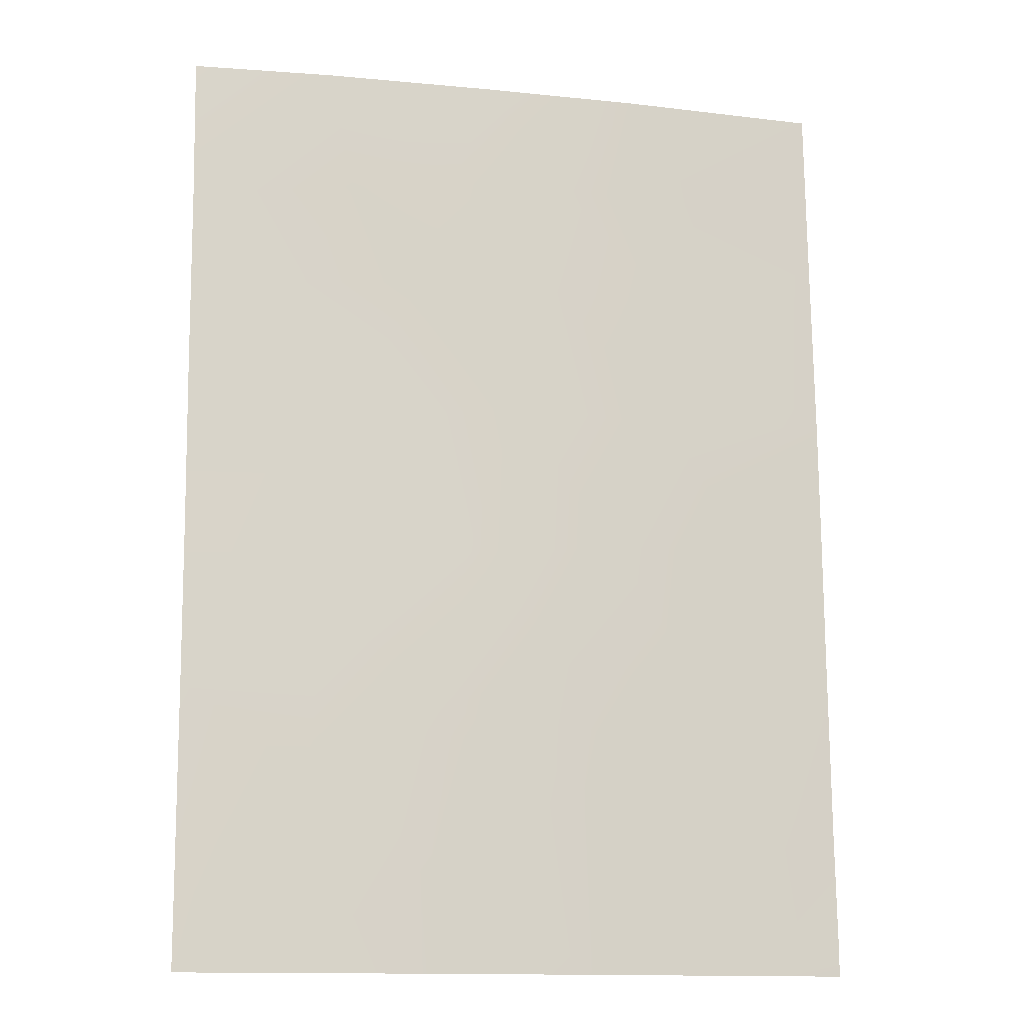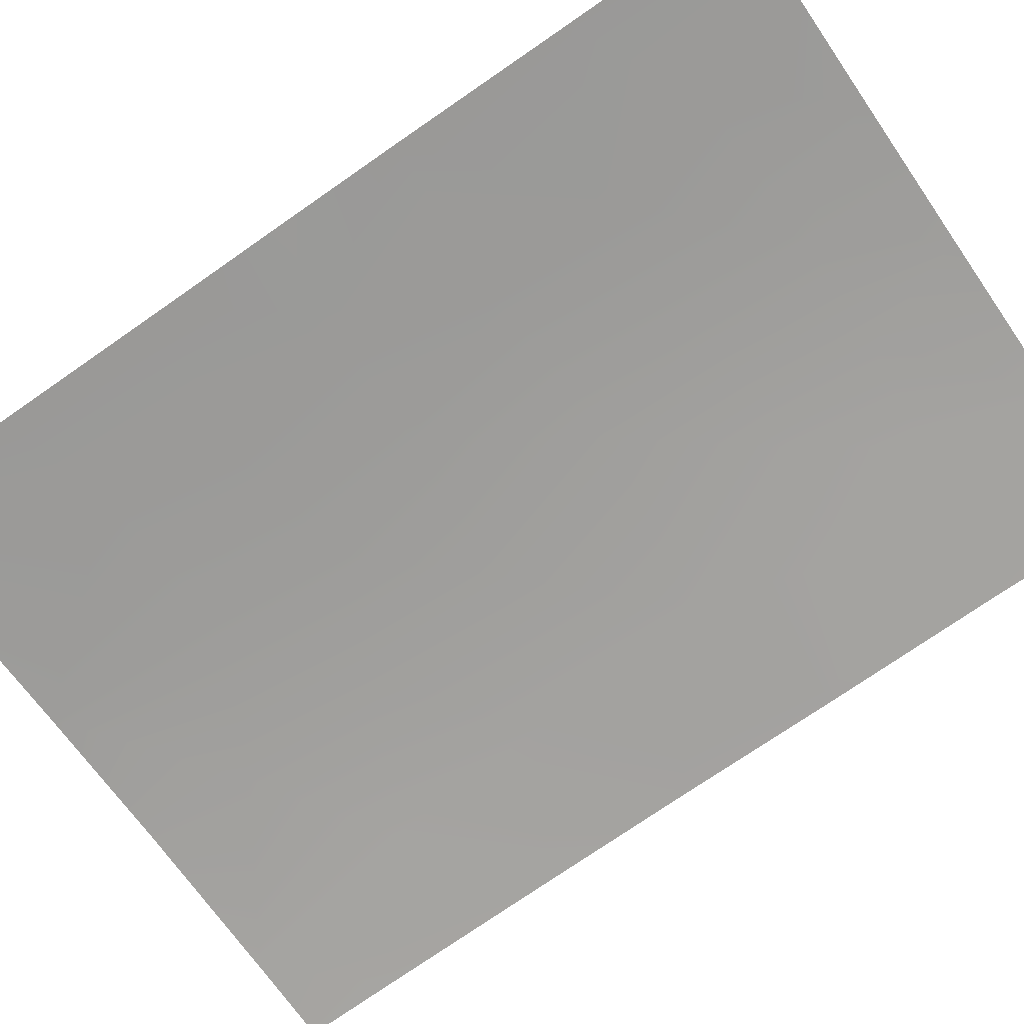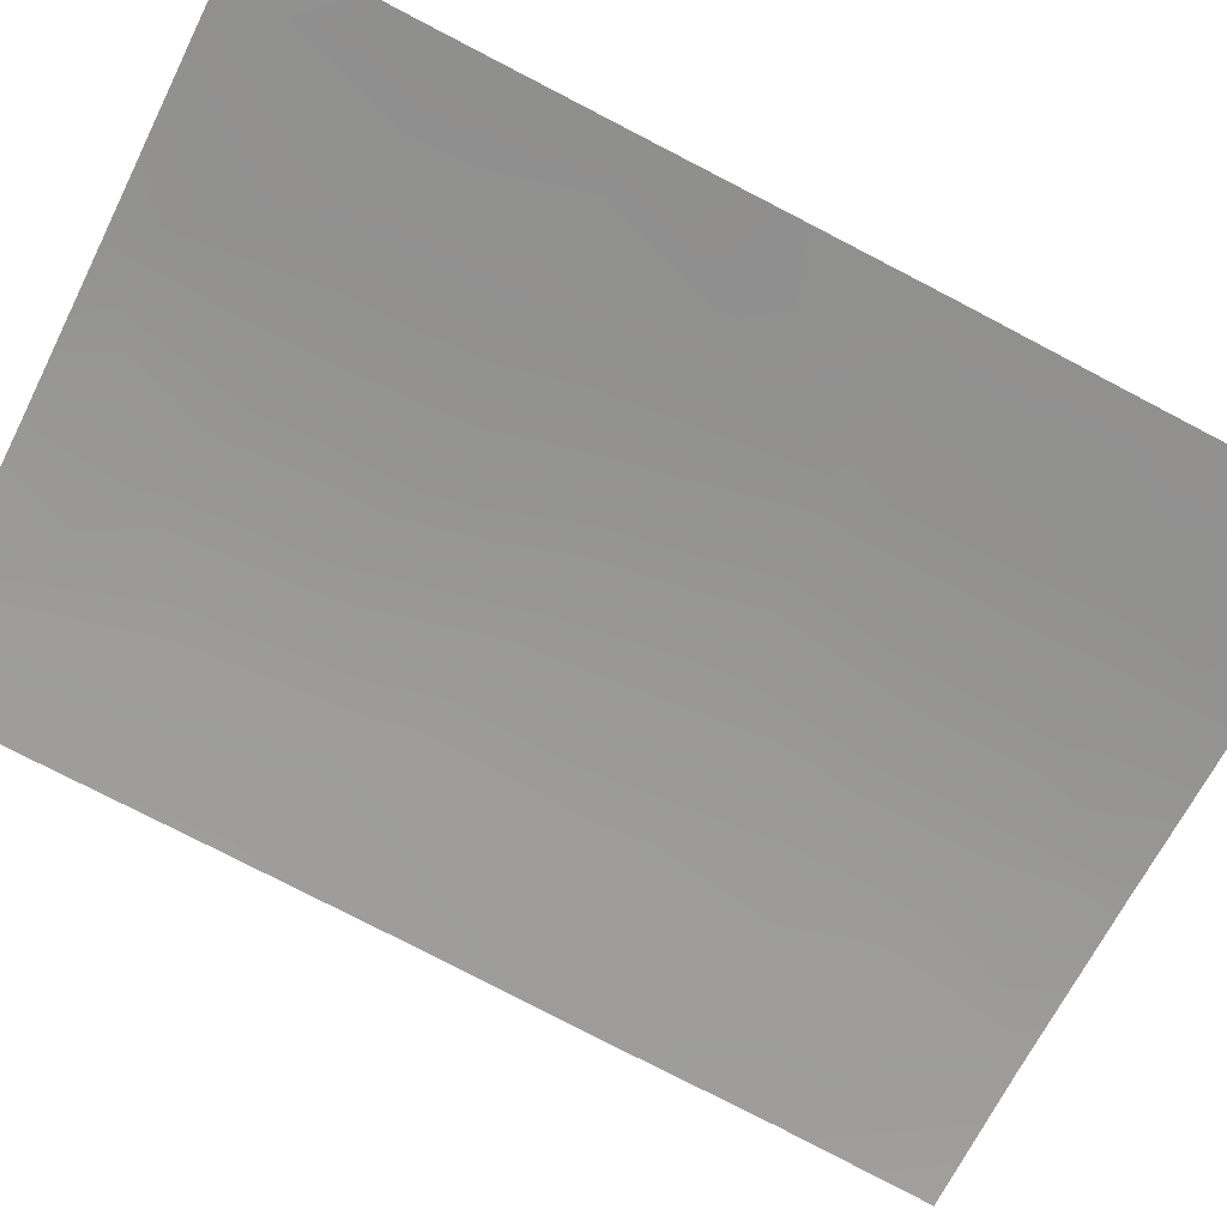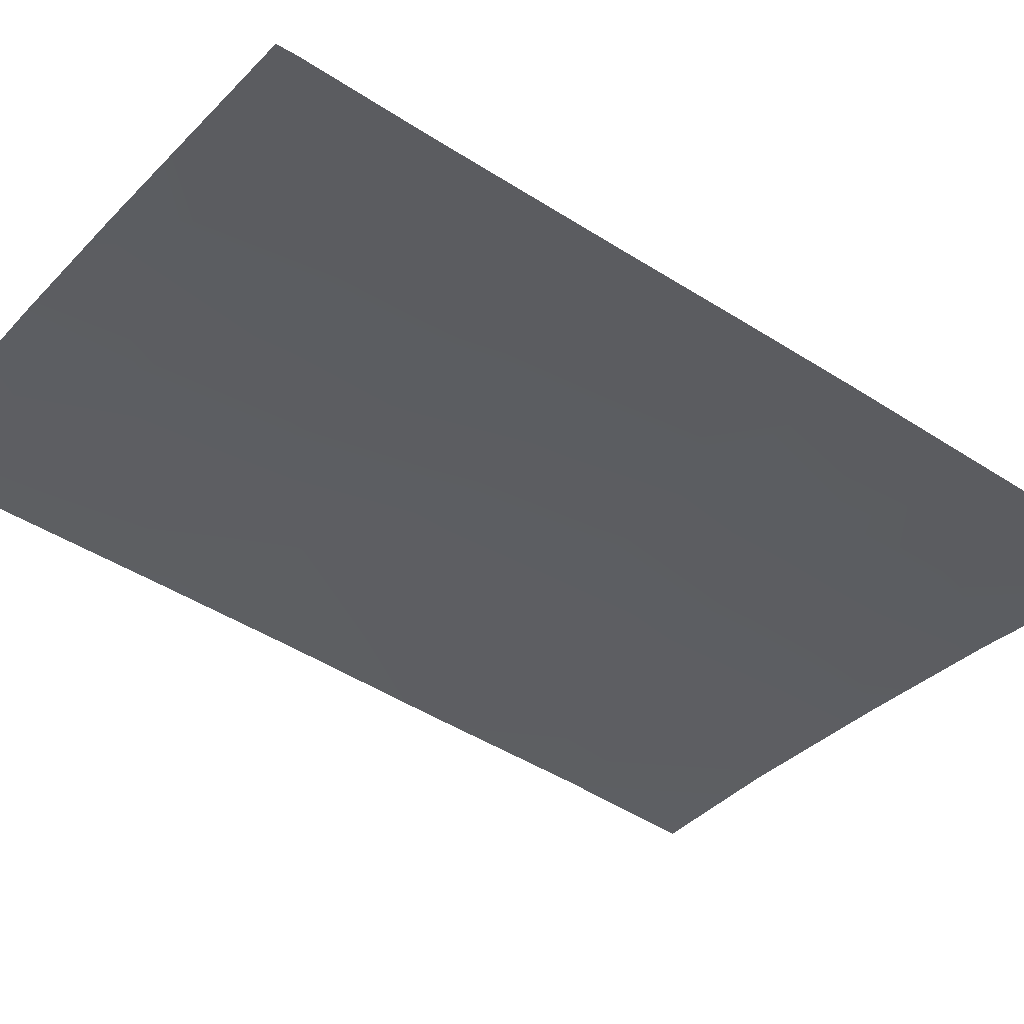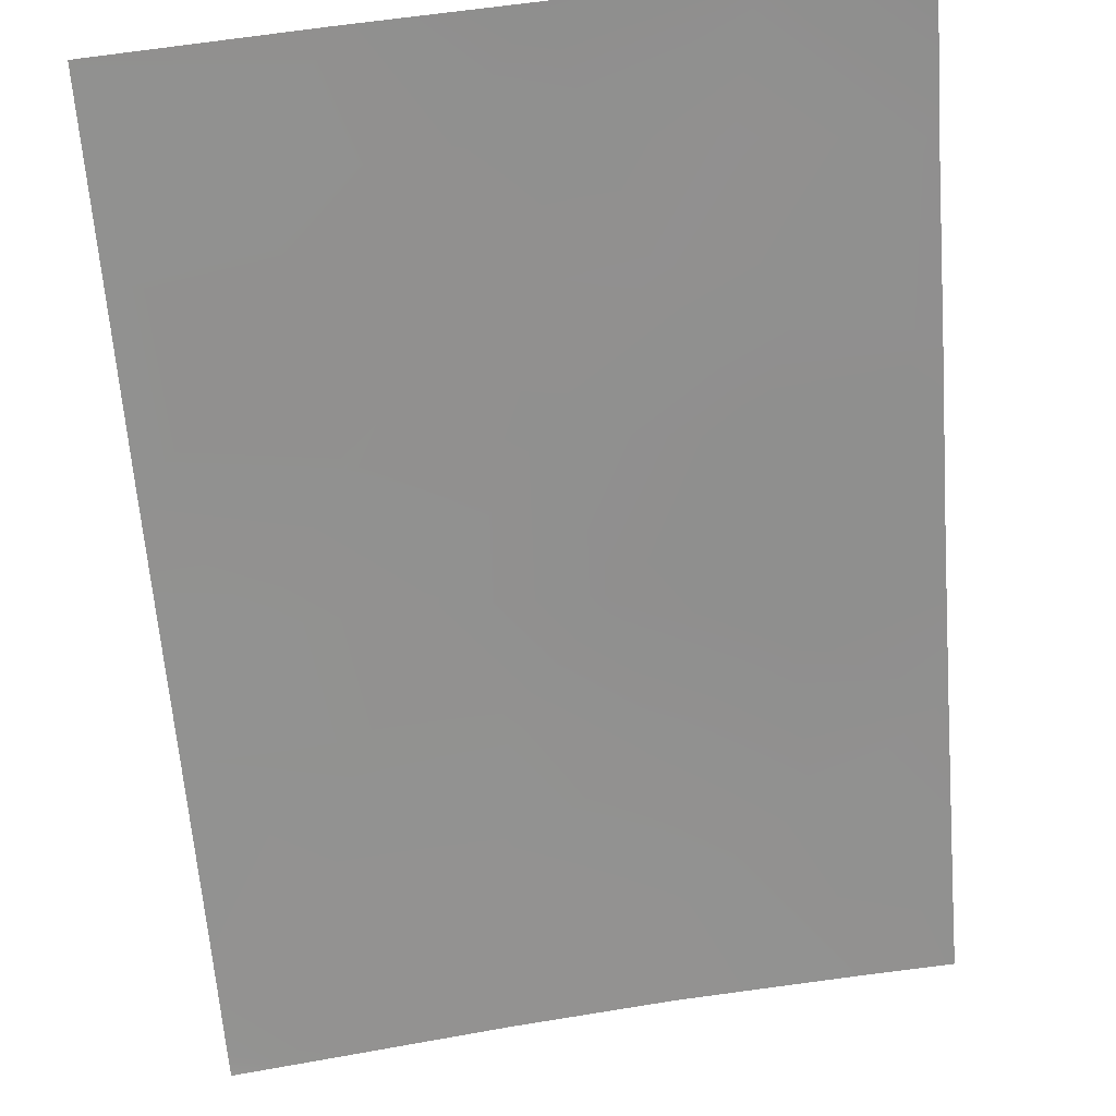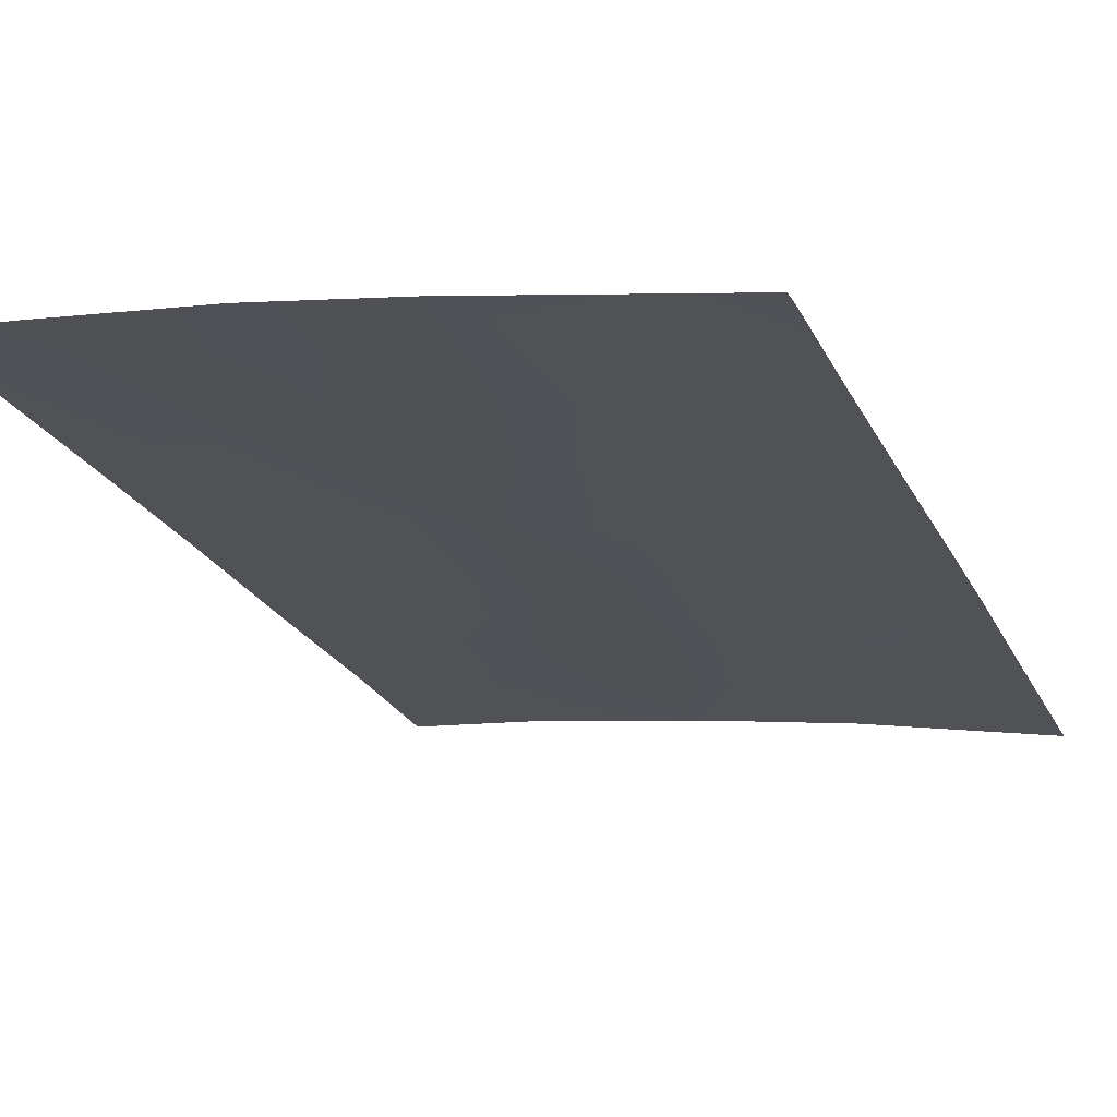
<metadata>
{"format":"obj","ext":"obj","renderer":"f3d","projection":"perspective","resolution":1024,"background":"white","views":[{"elev":-13.6,"azim":-5.1,"up":"+Y"},{"elev":-77.7,"azim":125.0,"up":"+Z"},{"elev":-75.3,"azim":63.0,"up":"+Z"},{"elev":-43.4,"azim":53.5,"up":"+Z"},{"elev":-65.6,"azim":-175.0,"up":"+Z"},{"elev":-22.0,"azim":21.1,"up":"+Z"}]}
</metadata>
<code>
v 13.89 38.26 46.78
v 13.8 50 46.63
v 11.26 50 47.09
v 13.89 38 46.77
v 10.28 42.01 47.38
v 7.084 42.59 47.78
v 13.82 47.75 46.66
v 5.282 45.83 47.87
v 5.348 38 47.98
v 6.485 38 47.88
v 7.037 50 47.64
v 10.62 38 47.35
v 13.85 45.42 46.7
v 8.687 38 47.65
v 5.228 50 47.77
v 8.284 47.09 47.55
v 12.99 38 46.93
v 6.942 40.41 47.82
v 13.88 39.84 46.75
v 10.96 43.55 47.25
v 12.04 41.76 47.08
v 9.244 50 47.38
v 8.948 43.4 47.56
v 13.86 42.2 46.73
v 9.621 45.42 47.42
v 5.328 41.58 47.95
v 5.311 43.6 47.92
v 12.19 48.54 46.95
v 5.343 39.19 47.97
v 5.261 48.14 47.83
v 13.86 43.84 46.72
v 12.77 43.63 46.92
v 8.605 39.42 47.65
v 11.71 45.31 47.1
v 6.682 46.98 47.71
v 10.16 47.11 47.31
v 7.307 45.05 47.68
v 12.45 40.27 47.03
v 8.752 41.36 47.62
v 11.9 47.01 47.02
v 7.377 48.39 47.62
v 10.47 40.35 47.35
v 10.25 48.6 47.27
v 8.754 48.56 47.48
f 1 4 17
f 10 9 29
f 11 22 44
f 26 6 18
f 30 11 41
f 29 18 10
f 36 25 16
f 32 34 13
f 28 2 7
f 7 13 40
f 21 5 20
f 21 20 32
f 22 3 43
f 5 23 20
f 20 23 25
f 37 25 23
f 24 19 38
f 24 21 32
f 26 27 6
f 27 8 37
f 29 26 18
f 11 30 15
f 37 23 6
f 6 23 39
f 33 39 42
f 12 14 33
f 13 31 32
f 31 24 32
f 16 37 35
f 2 28 3
f 10 18 33
f 10 33 14
f 16 25 37
f 7 40 28
f 20 25 34
f 34 25 36
f 30 35 8
f 30 41 35
f 35 41 16
f 32 20 34
f 35 37 8
f 19 17 38
f 28 40 43
f 36 43 40
f 3 28 43
f 1 17 19
f 12 42 38
f 37 6 27
f 39 18 6
f 33 18 39
f 23 5 39
f 39 5 42
f 40 13 34
f 12 38 17
f 38 42 21
f 42 12 33
f 42 5 21
f 36 40 34
f 22 43 44
f 41 11 44
f 38 21 24
f 43 36 44
f 16 44 36
f 41 44 16

</code>
